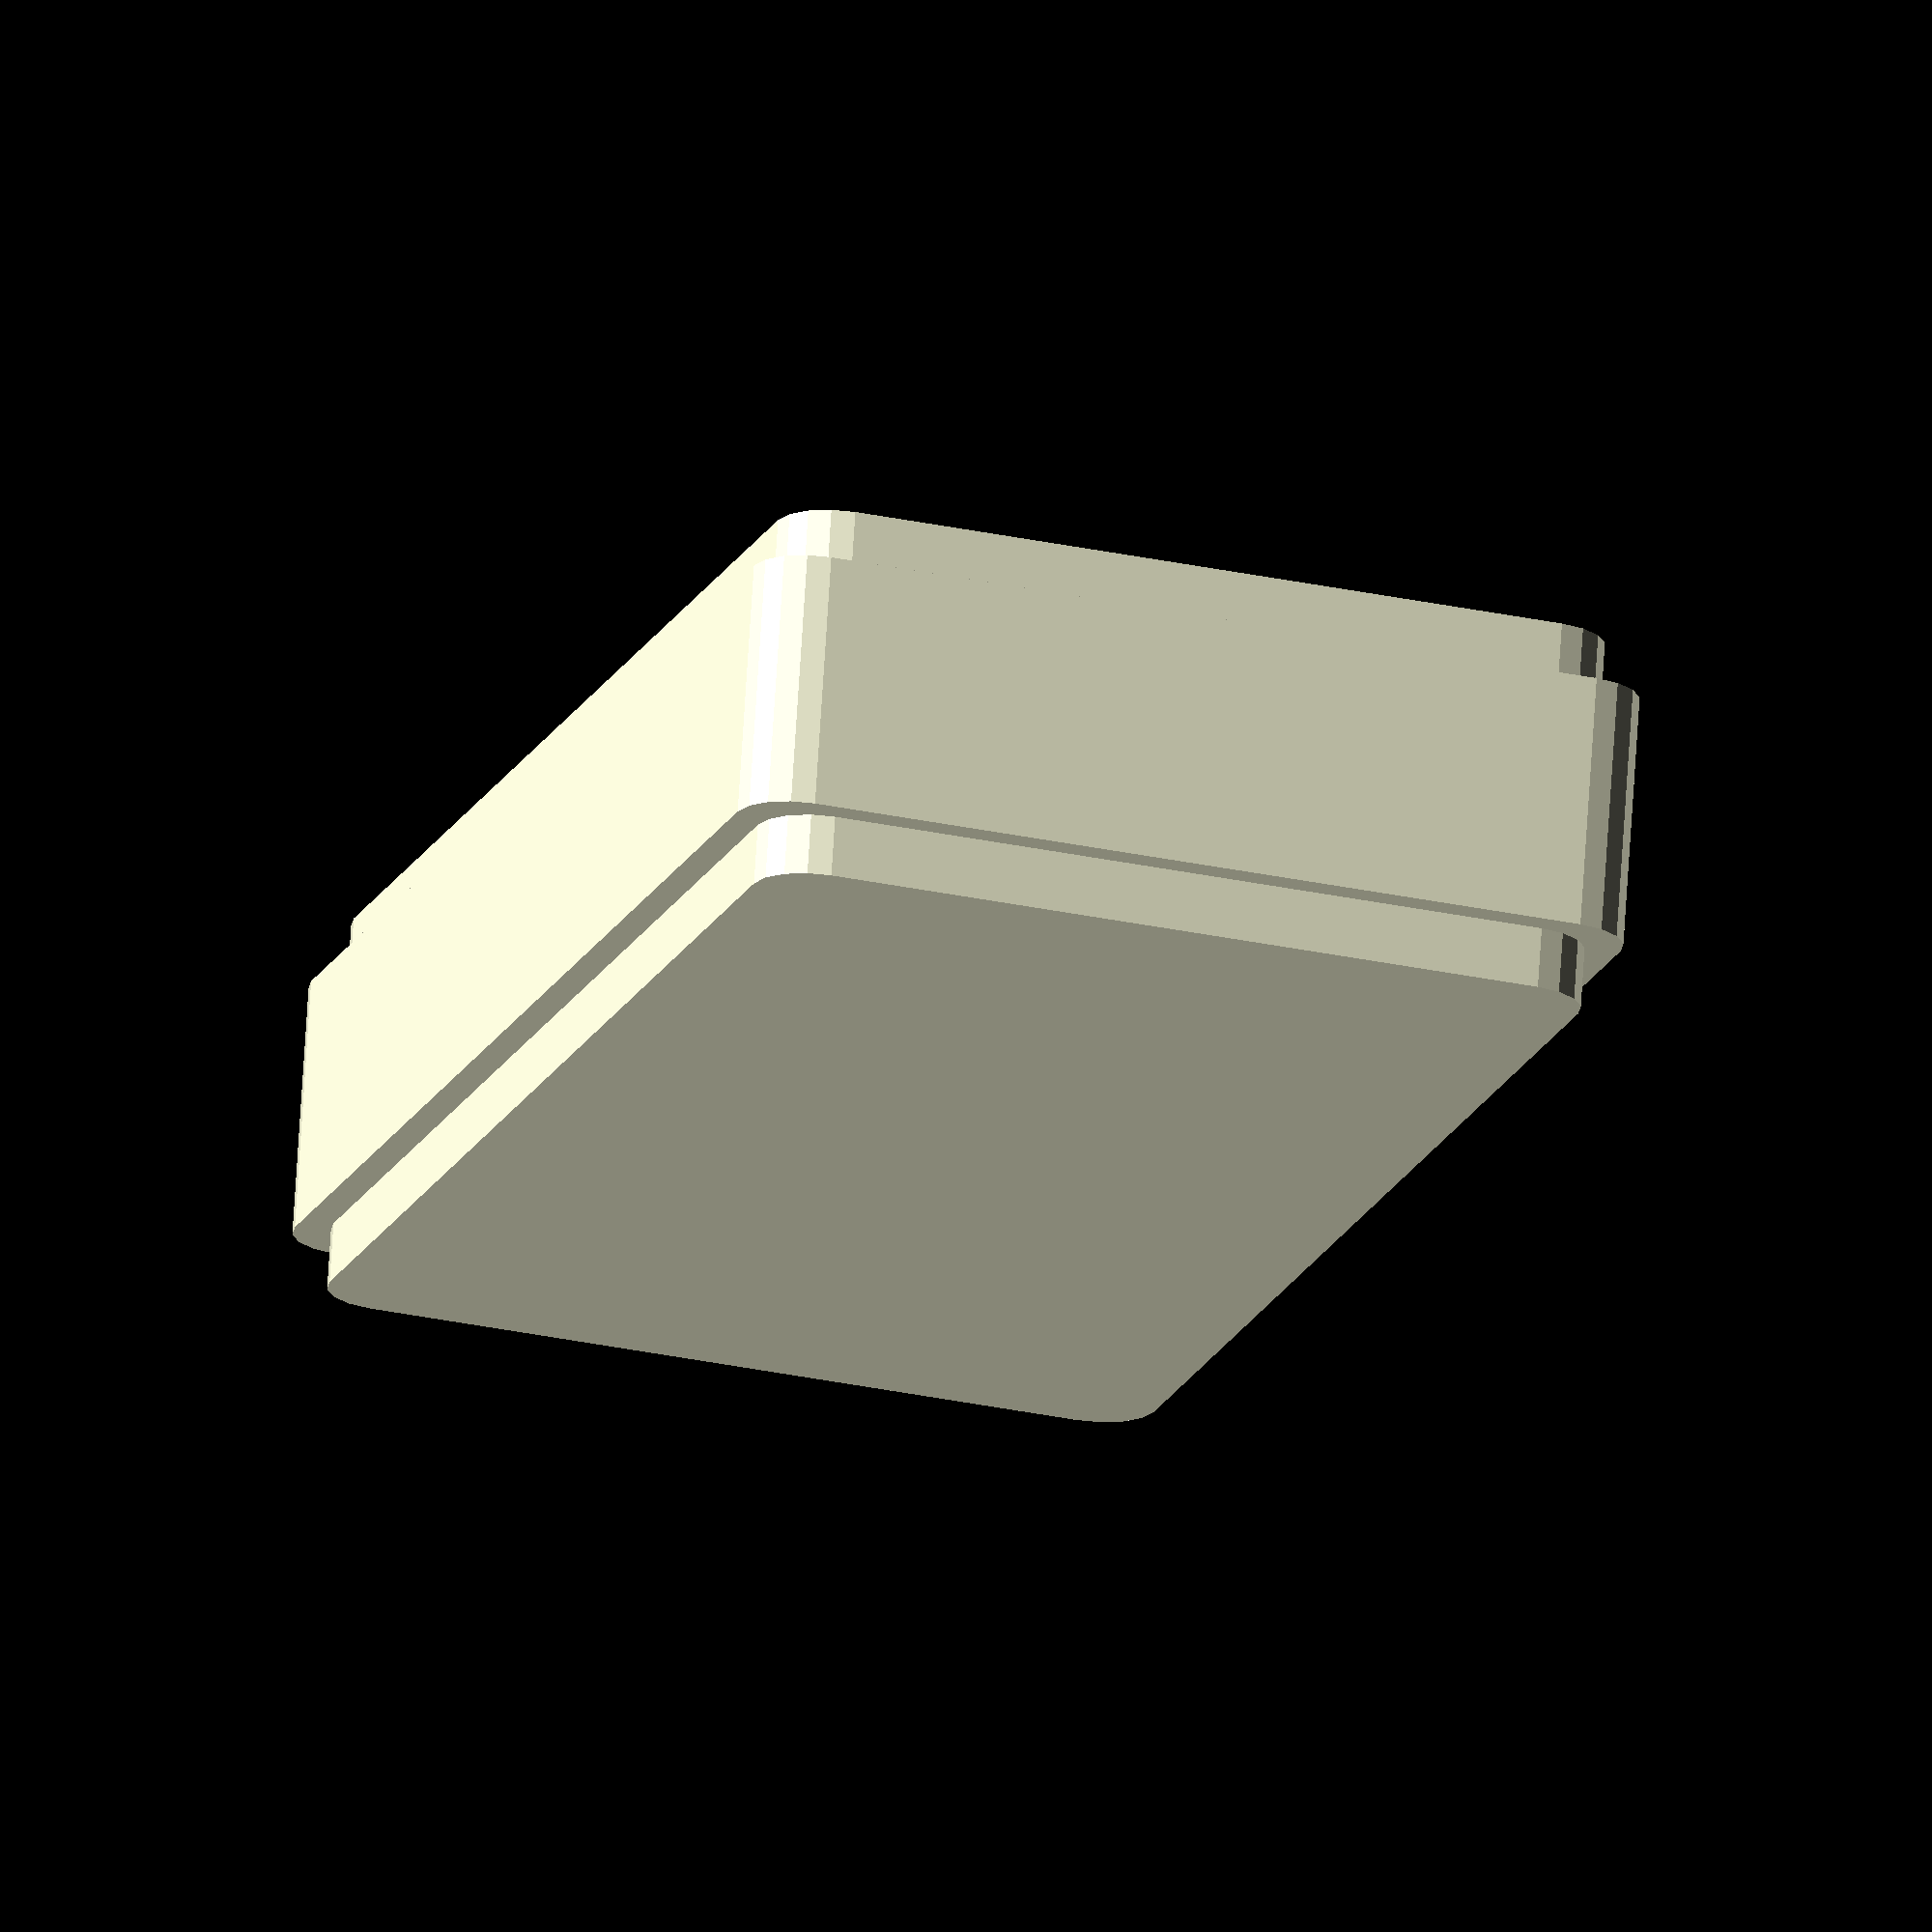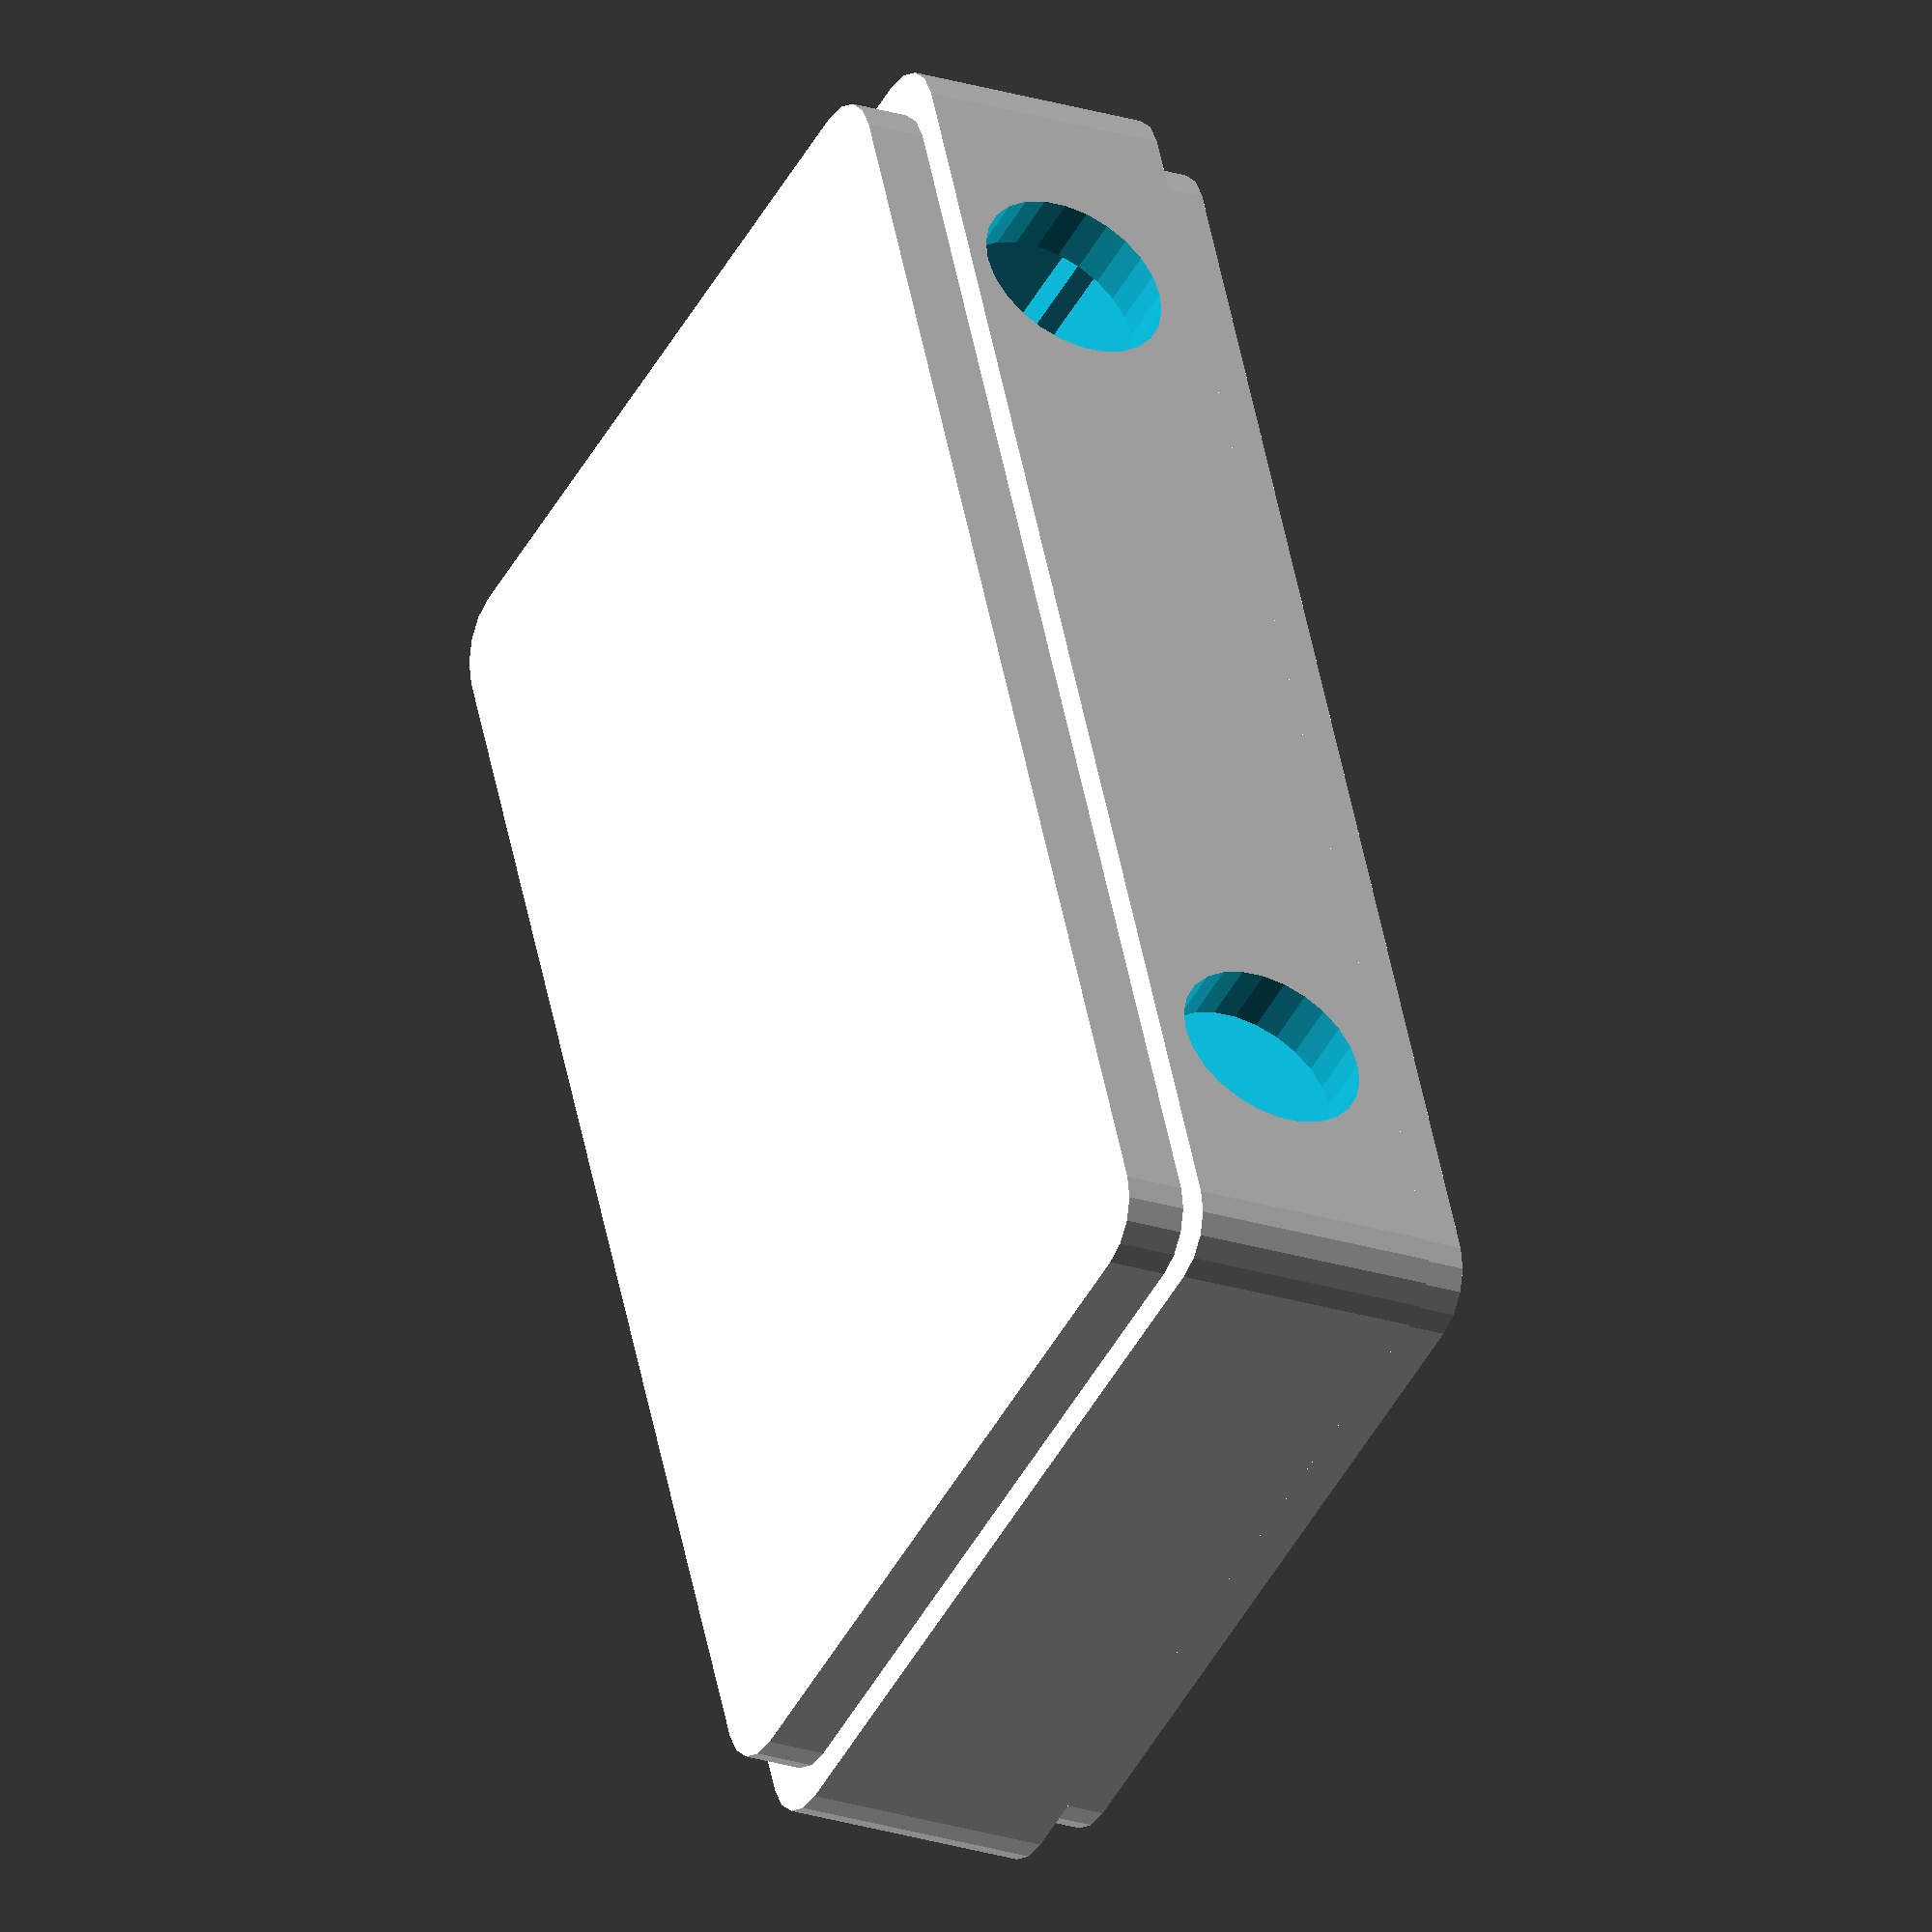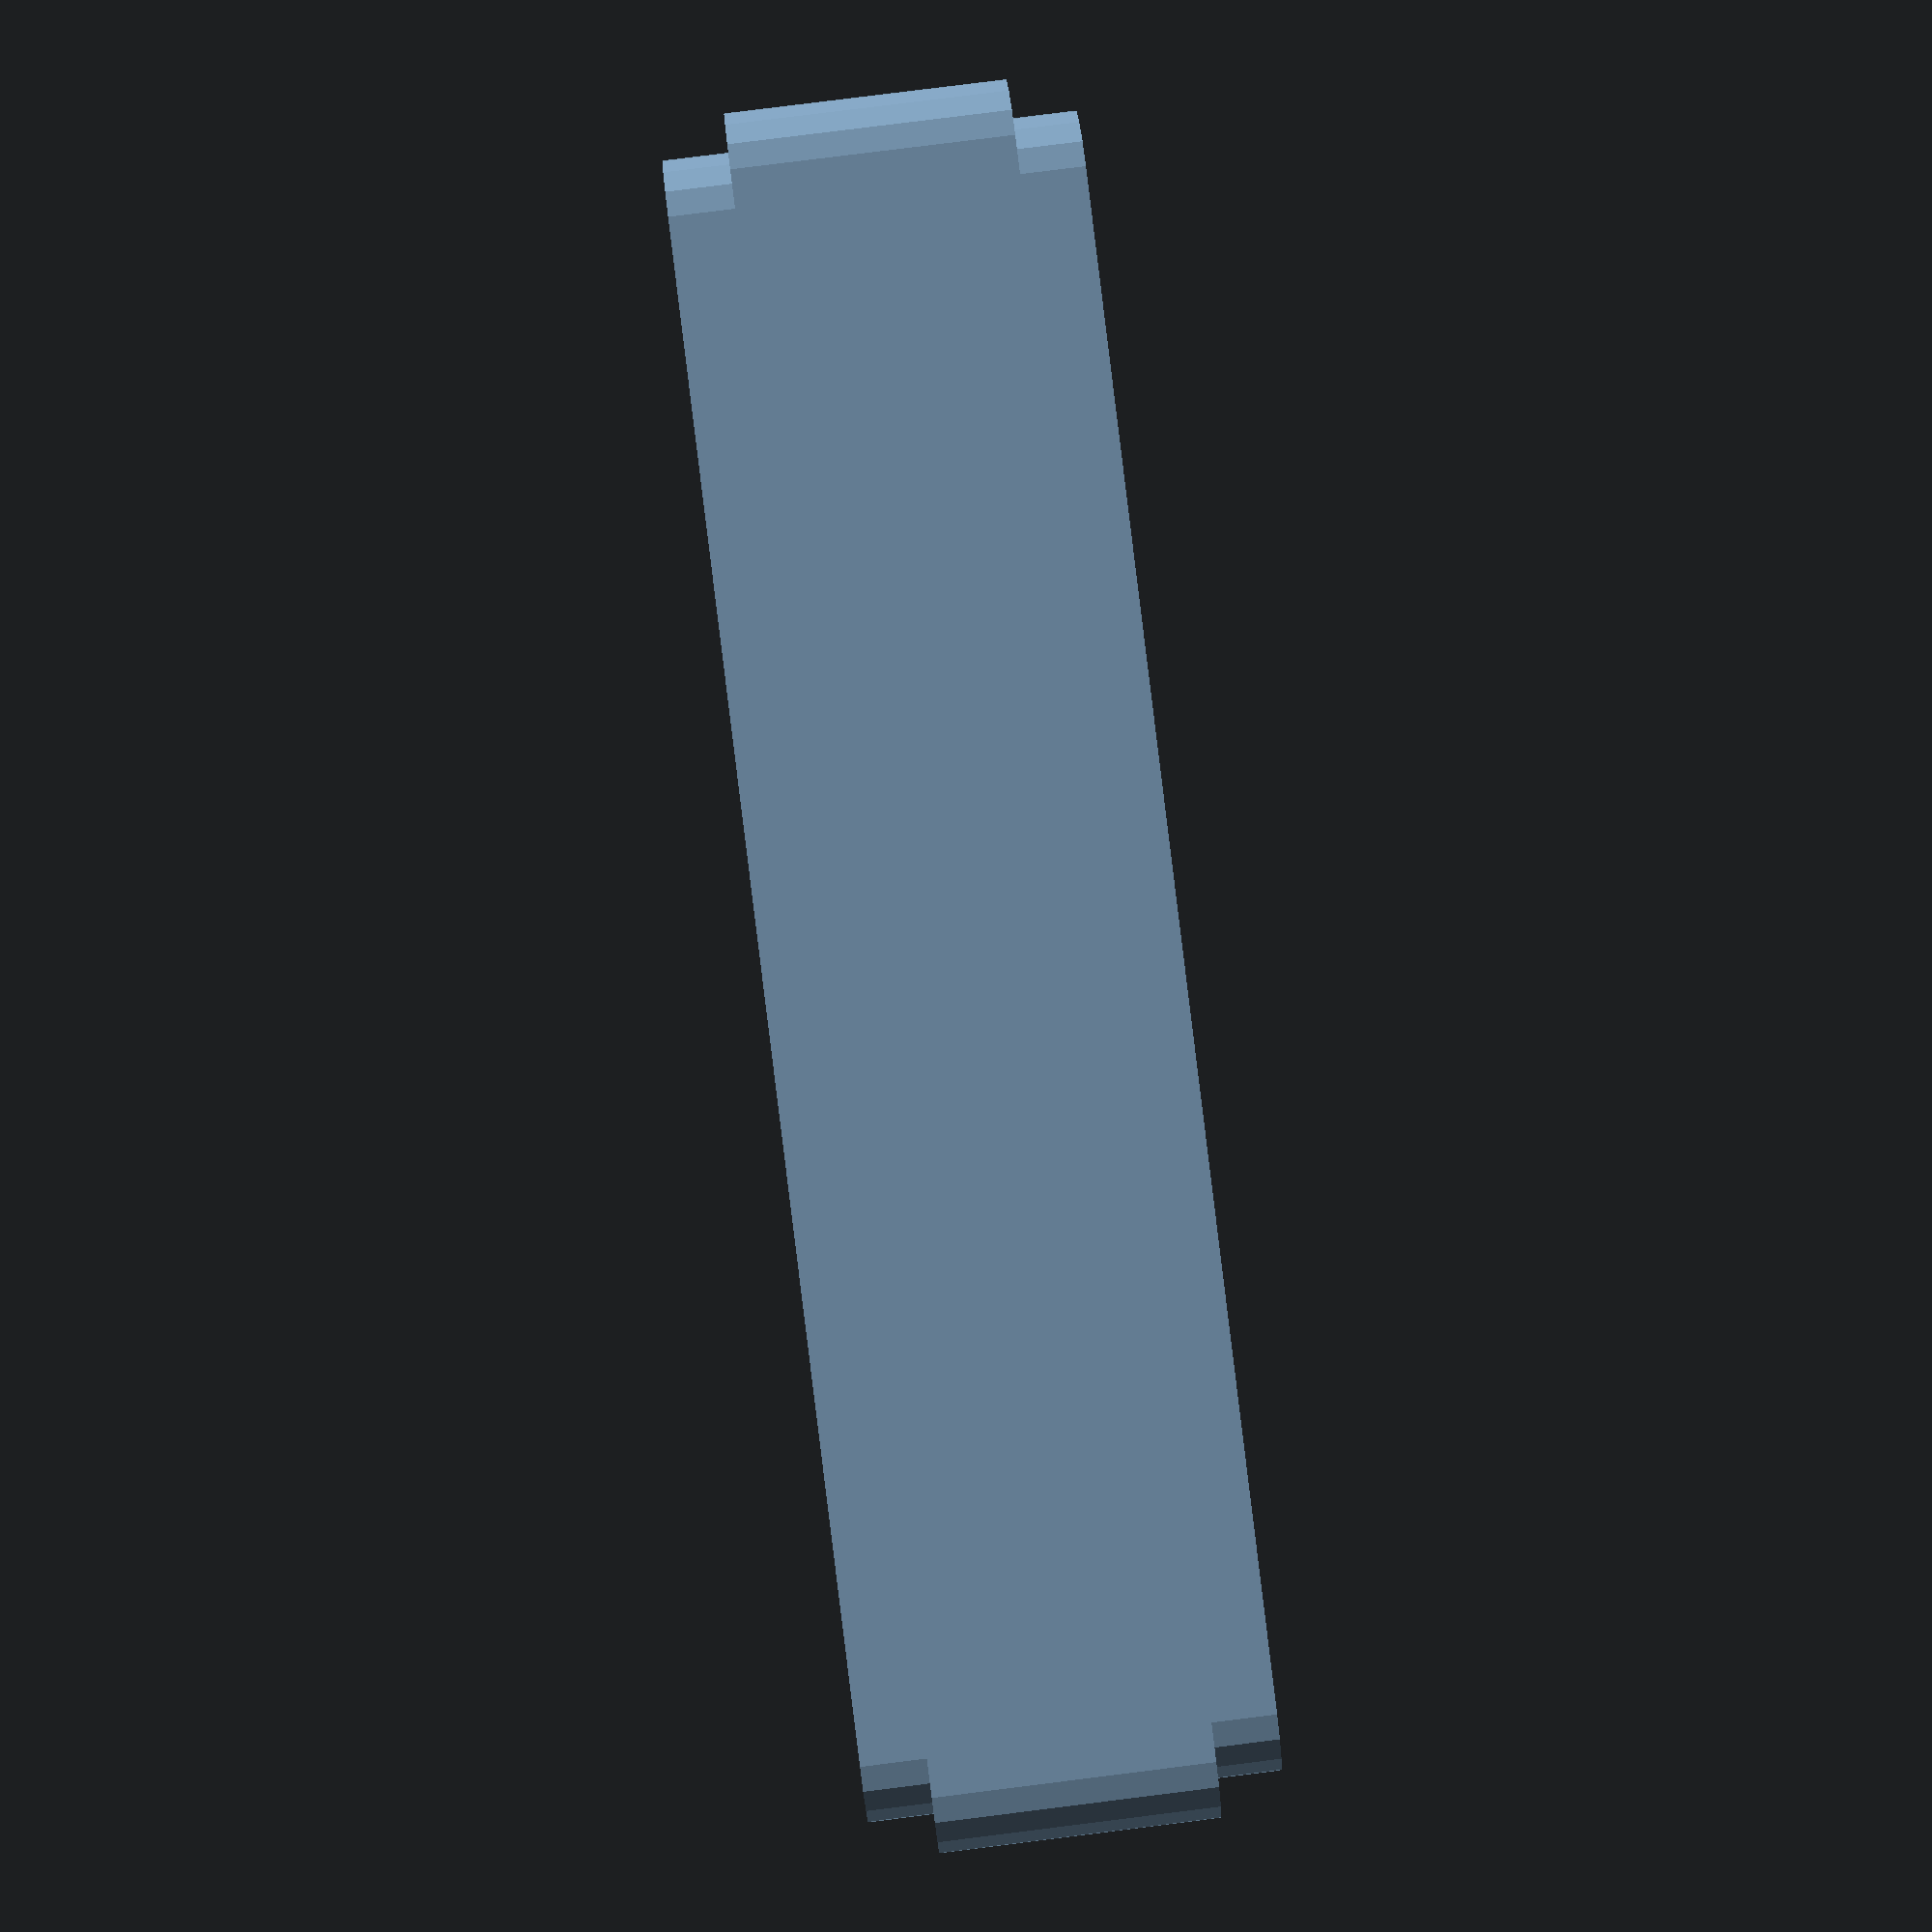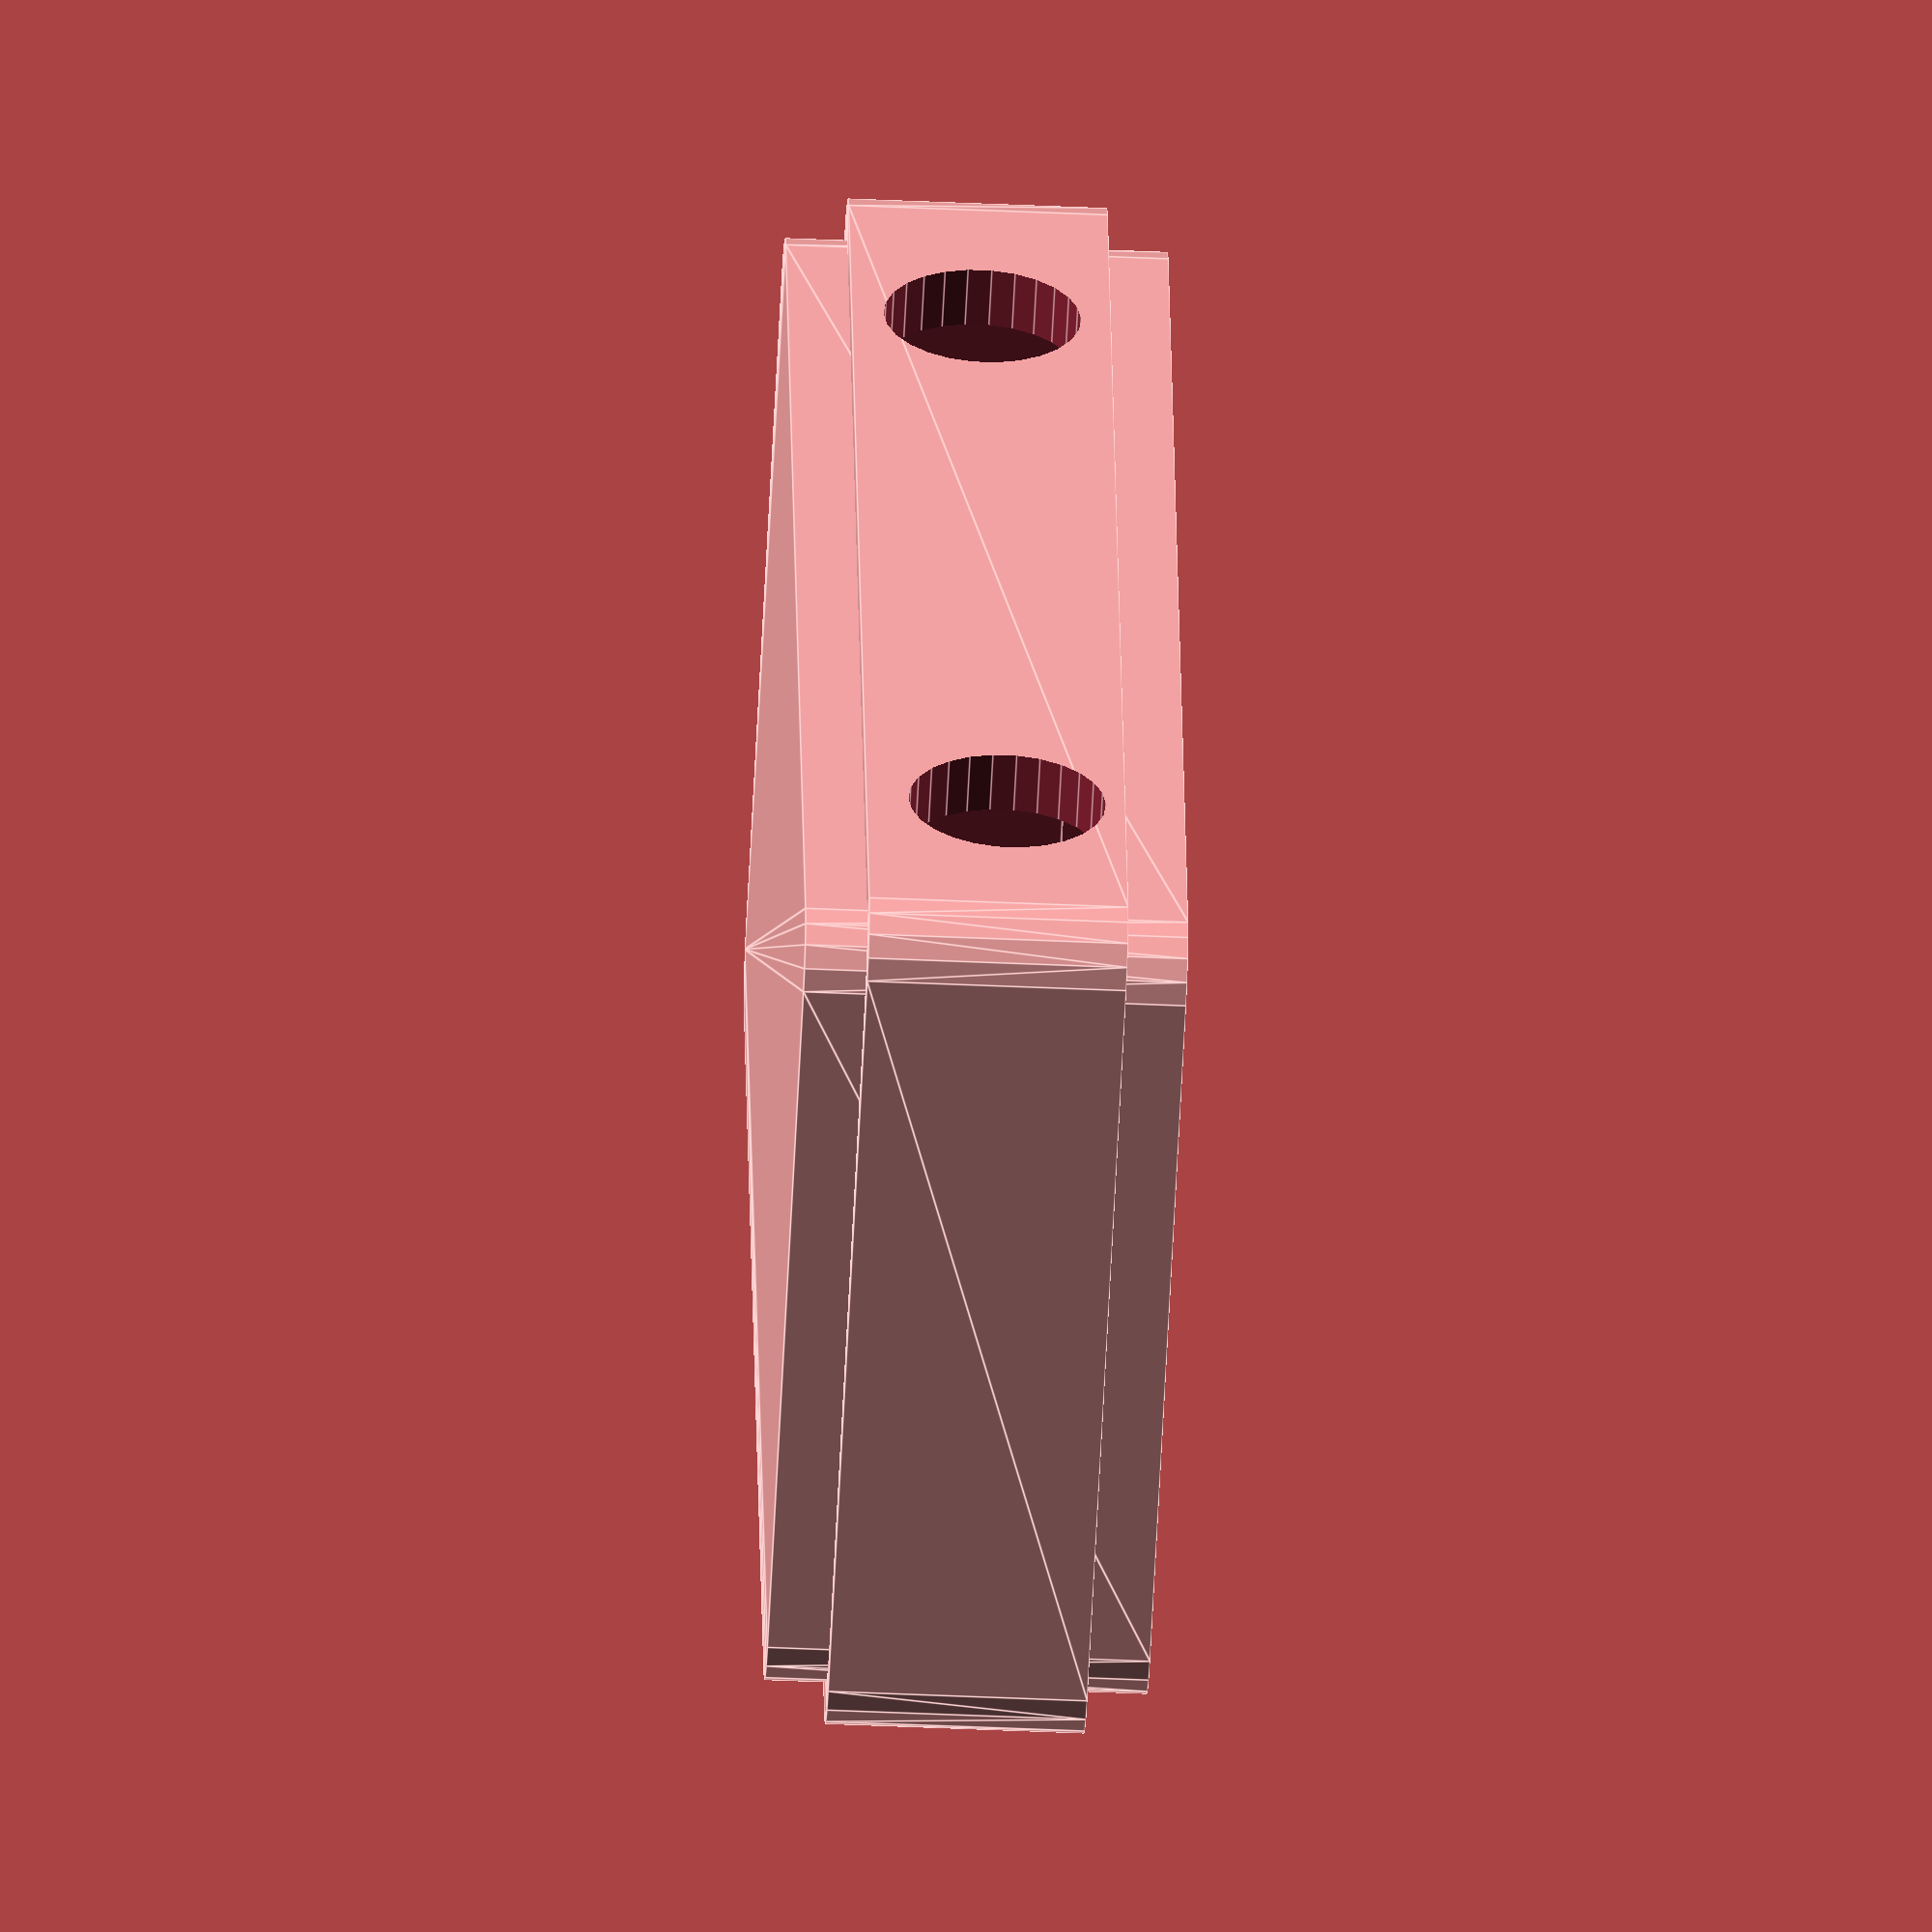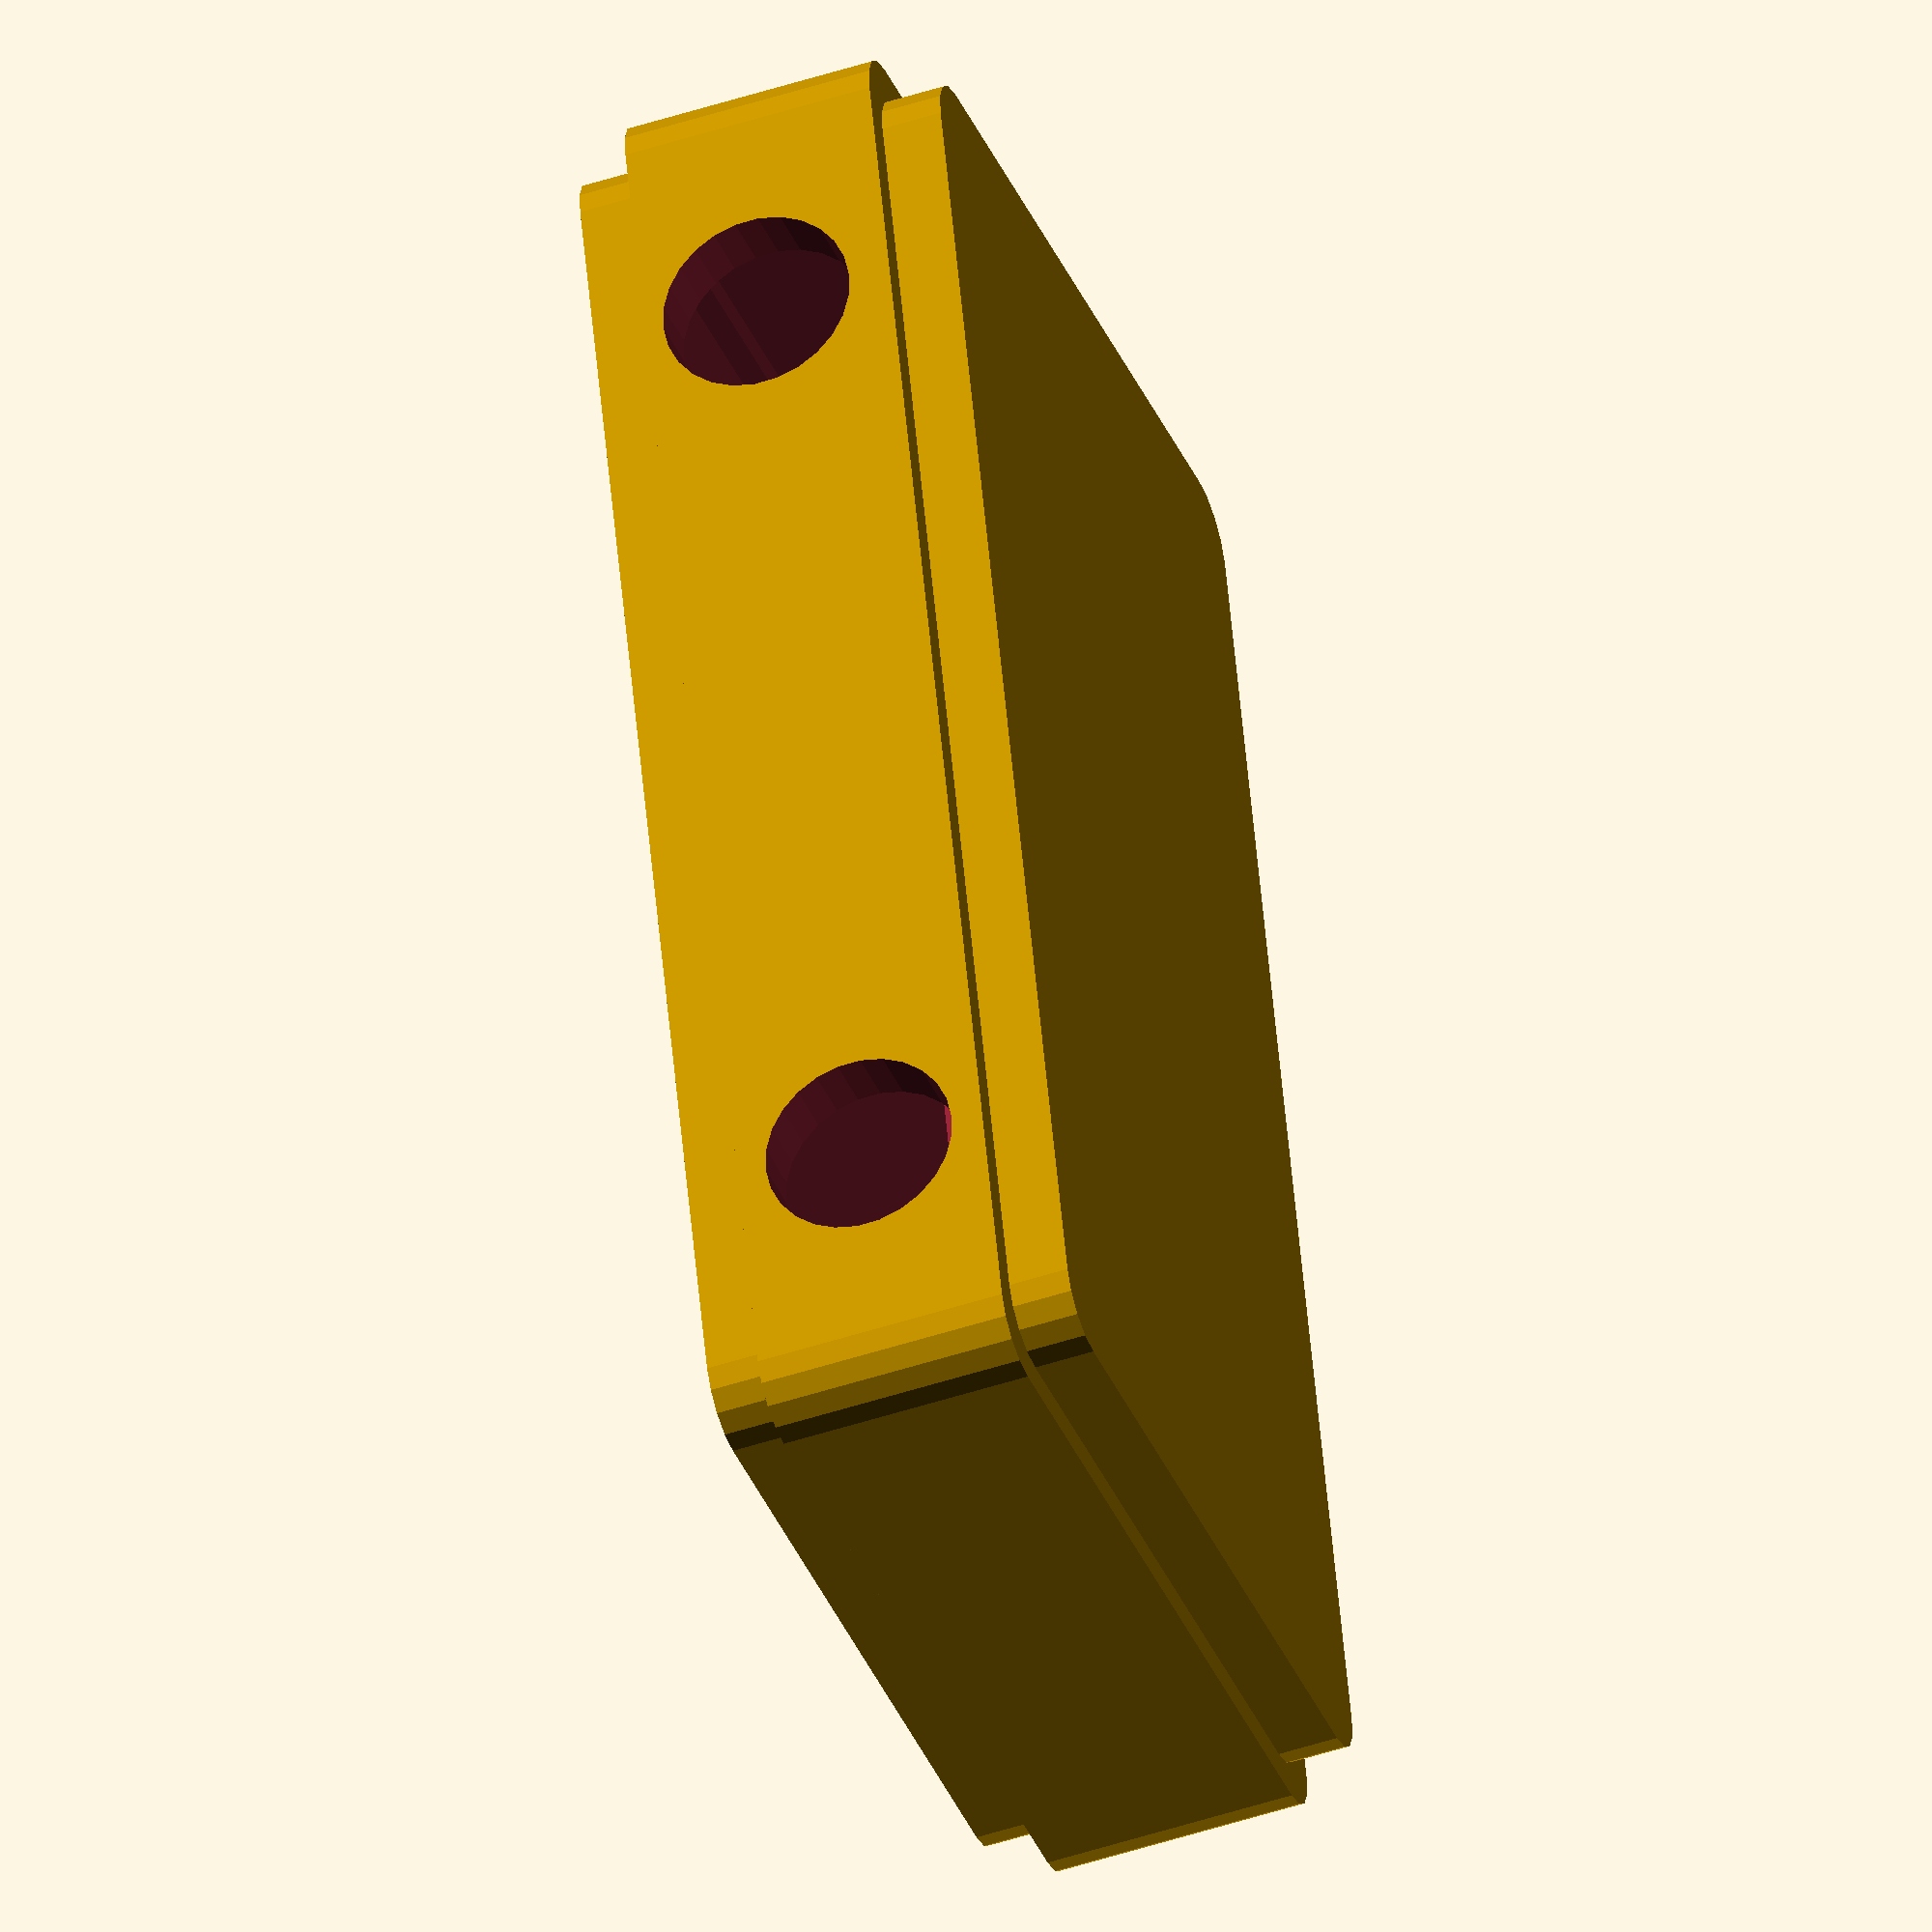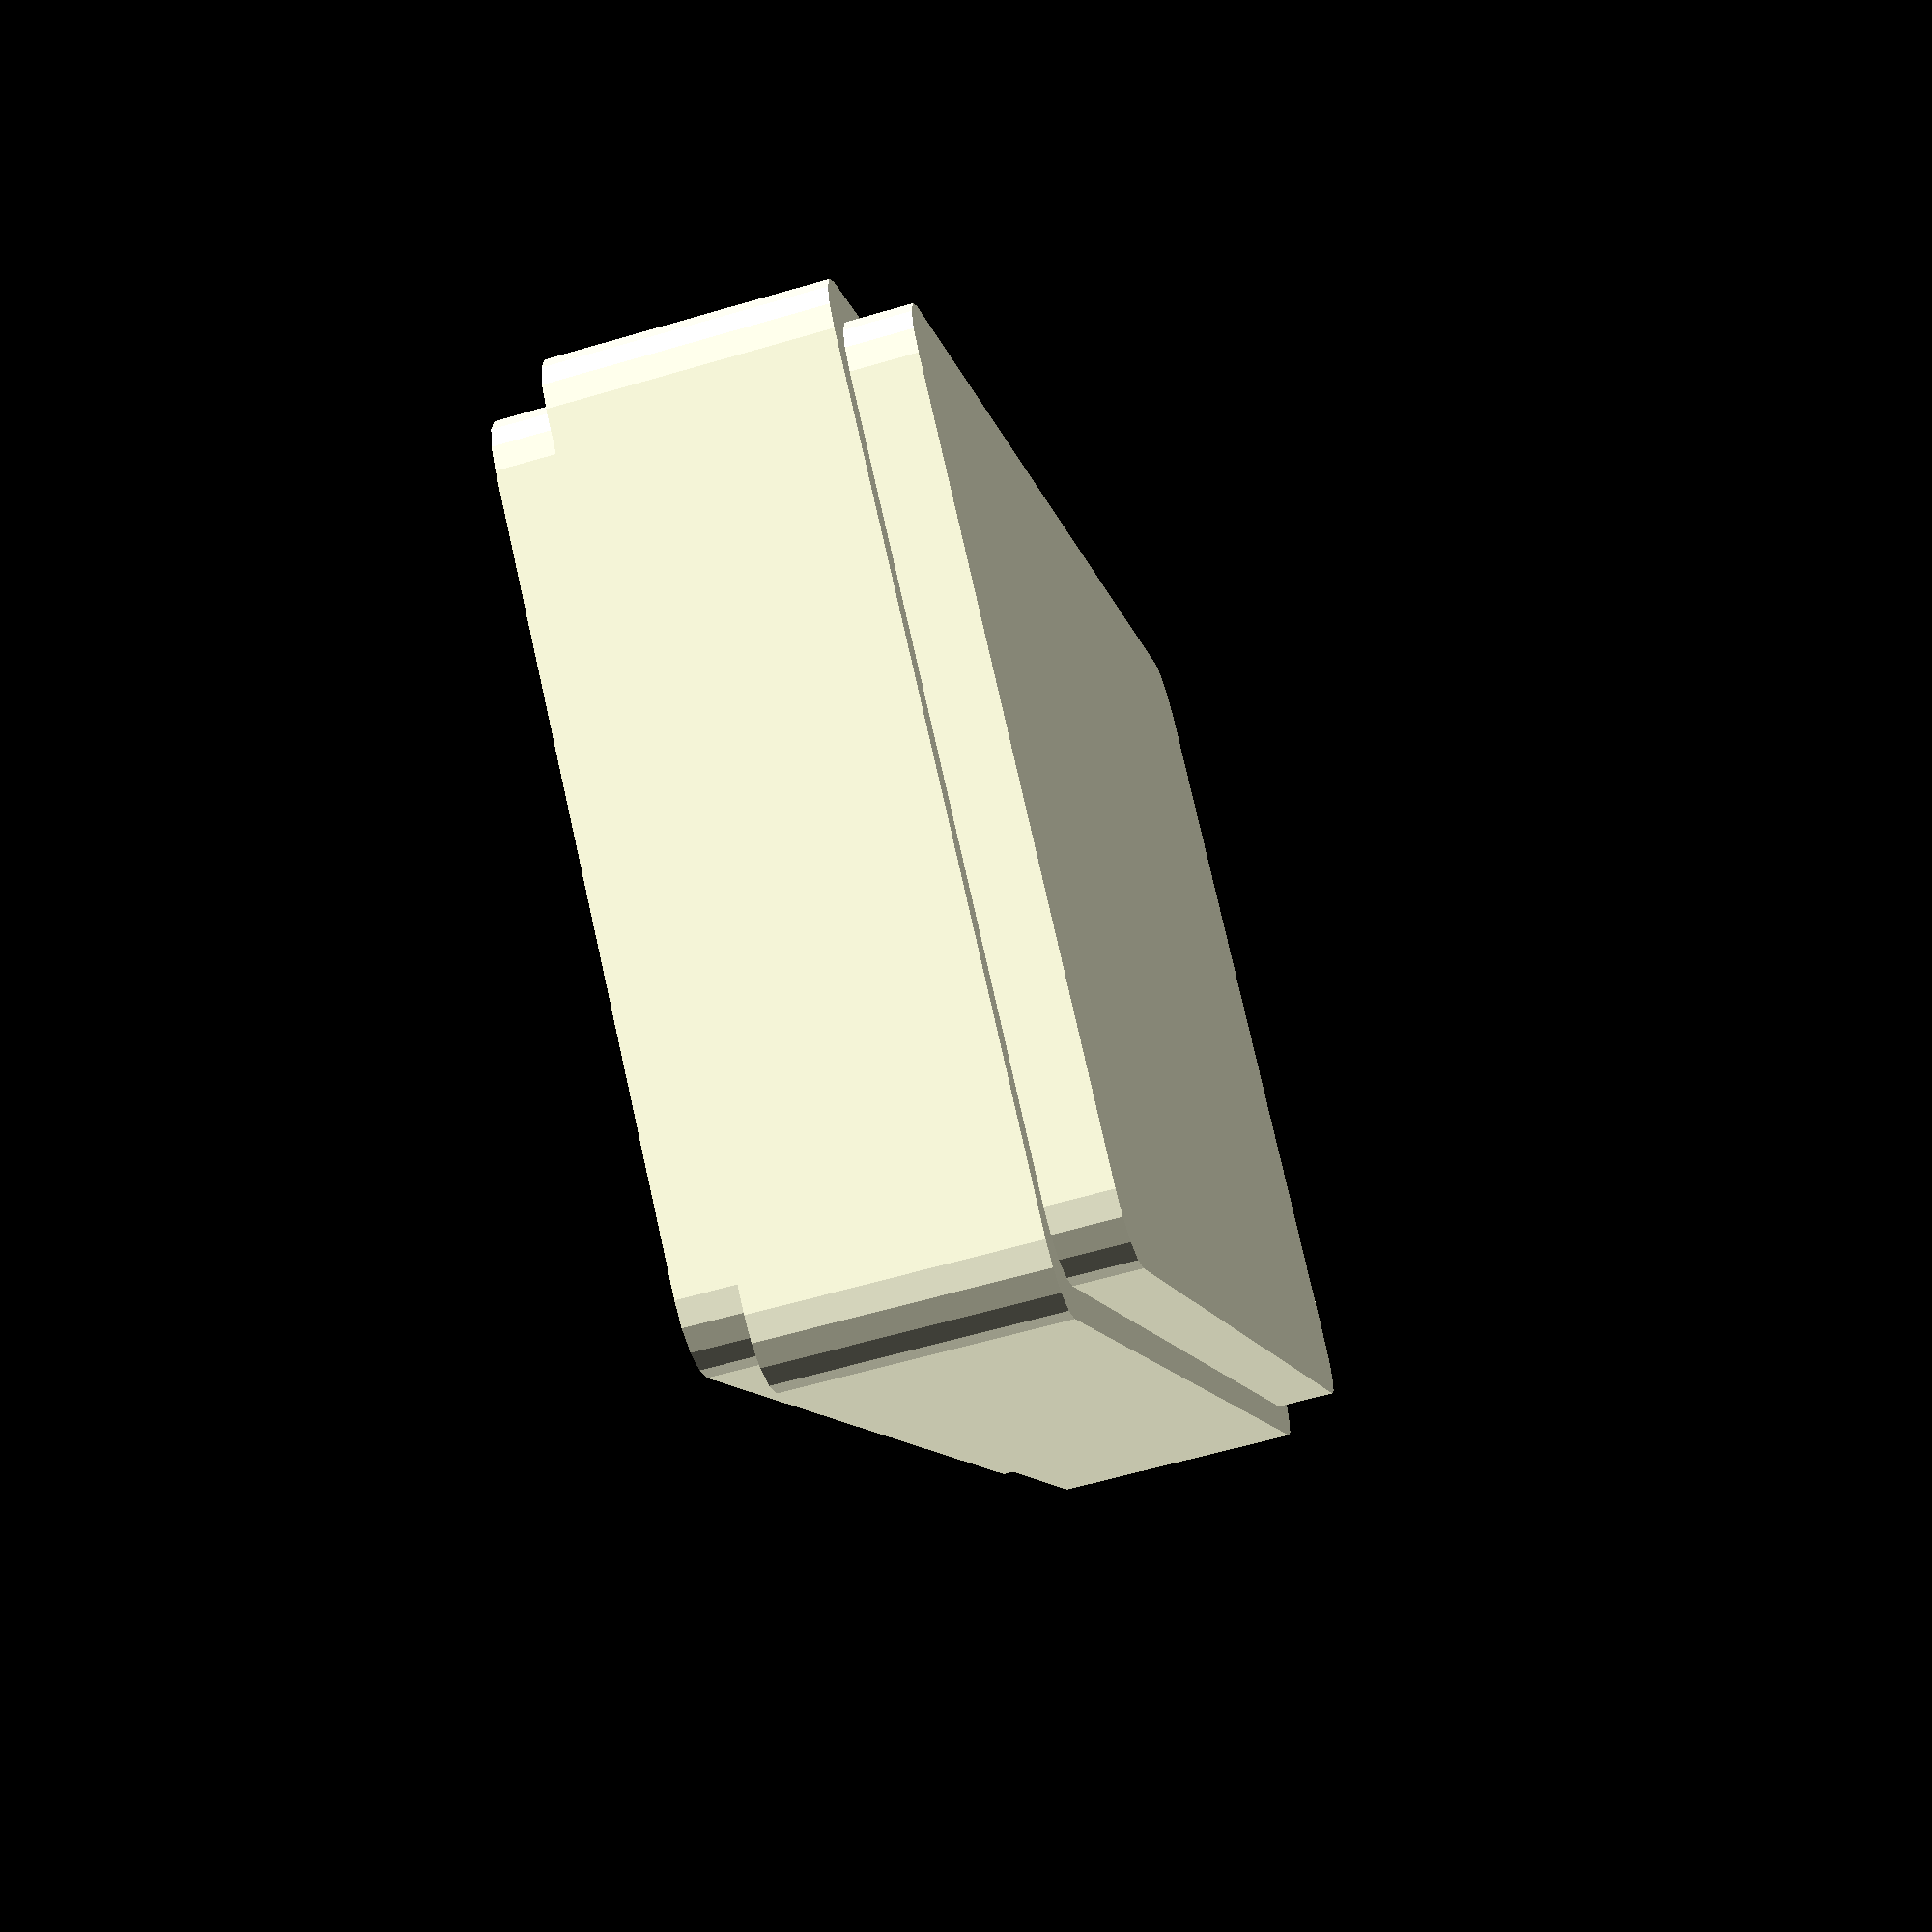
<openscad>
module roundedRect(size, radius) {
	x = size[0];
	y = size[1];
	z = size[2];

	linear_extrude(height=z)
	
	hull() {
	  // place 4 circles in the corners, with the given radius
	  translate([(-x/2)+(radius/2), (-y/2)+(radius/2), 0])
	  circle(r=radius);
	
	  translate([(x/2)-(radius/2), (-y/2)+(radius/2), 0])
	  circle(r=radius);
	
	  translate([(-x/2)+(radius/2), (y/2)-(radius/2), 0])
	  circle(r=radius);
	
	  translate([(x/2)-(radius/2), (y/2)-(radius/2), 0])
	  circle(r=radius);
	}
}

module minkowskiRect(size, radius, center) {
	x = size[0];
	y = size[1];
	z = size[2];

	minkowski() {
		cube([x-5,y-5,z], center);
		cylinder(r=radius,h=z, center);
	}
}

module button_hole(distance, rot, size) {
	rotate(a = rot, v = [1, 100, 0]) {
		translate([0, distance, 30]) {
			// Power switch is 34mm tall
			cylinder(r = size, h = 34);
		}
	}
}

module front_box() {
	union() {
		minkowskiRect([70, 125, 20], 5, true);

		// Create the 10mm inner lip (no idea wtf to call anything not a mecha engineer)
		// translate is being totally ignored
		translate(5,5,10) {
			minkowskiRect([65, 120, 30], 5, true);
		}
	}
}

// Two of these will be made, like bread on a sammich
difference() {
	front_box();
	// Make the top of the hole shape stick out so that we know the surface is empty
	minkowskiRect([55, 110, 22], 5, true); //inner hole (smaller void)
	// Do the same but by having the hole shape stick out the bottom
	translate(0,0,30) {
		minkowskiRect([60, 115, 18], 5, true); //outer hole (larger void) that makes the front edge happen
	}
	// Power switch has an 8mm radius
	button_hole(-42, 90, 8);
	// Same for manual override aka shutter release
	button_hole(42, 90, 8);
}

</openscad>
<views>
elev=288.2 azim=162.6 roll=183.6 proj=o view=wireframe
elev=22.2 azim=201.6 roll=240.4 proj=o view=wireframe
elev=96.7 azim=276.8 roll=97.1 proj=p view=wireframe
elev=226.2 azim=164.0 roll=92.9 proj=o view=edges
elev=229.6 azim=344.8 roll=250.1 proj=o view=solid
elev=60.7 azim=219.8 roll=286.7 proj=p view=wireframe
</views>
